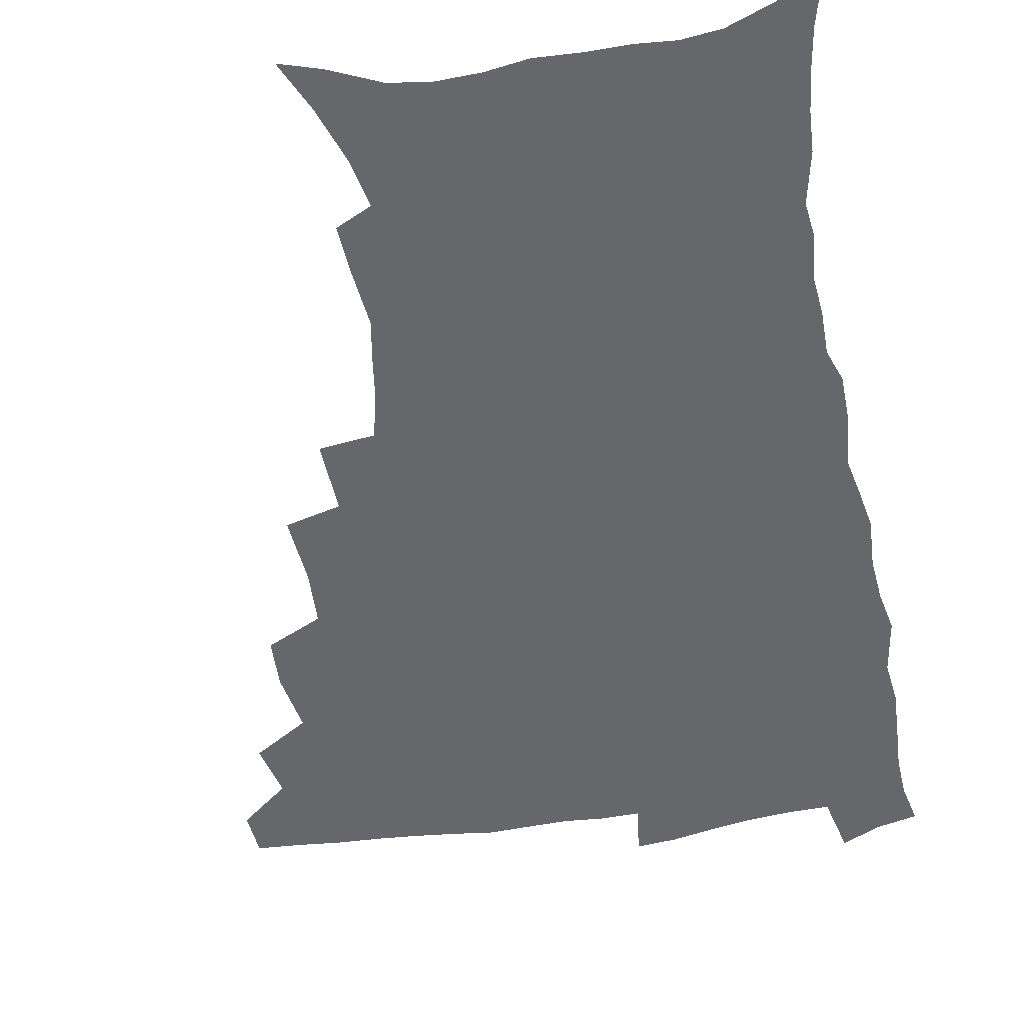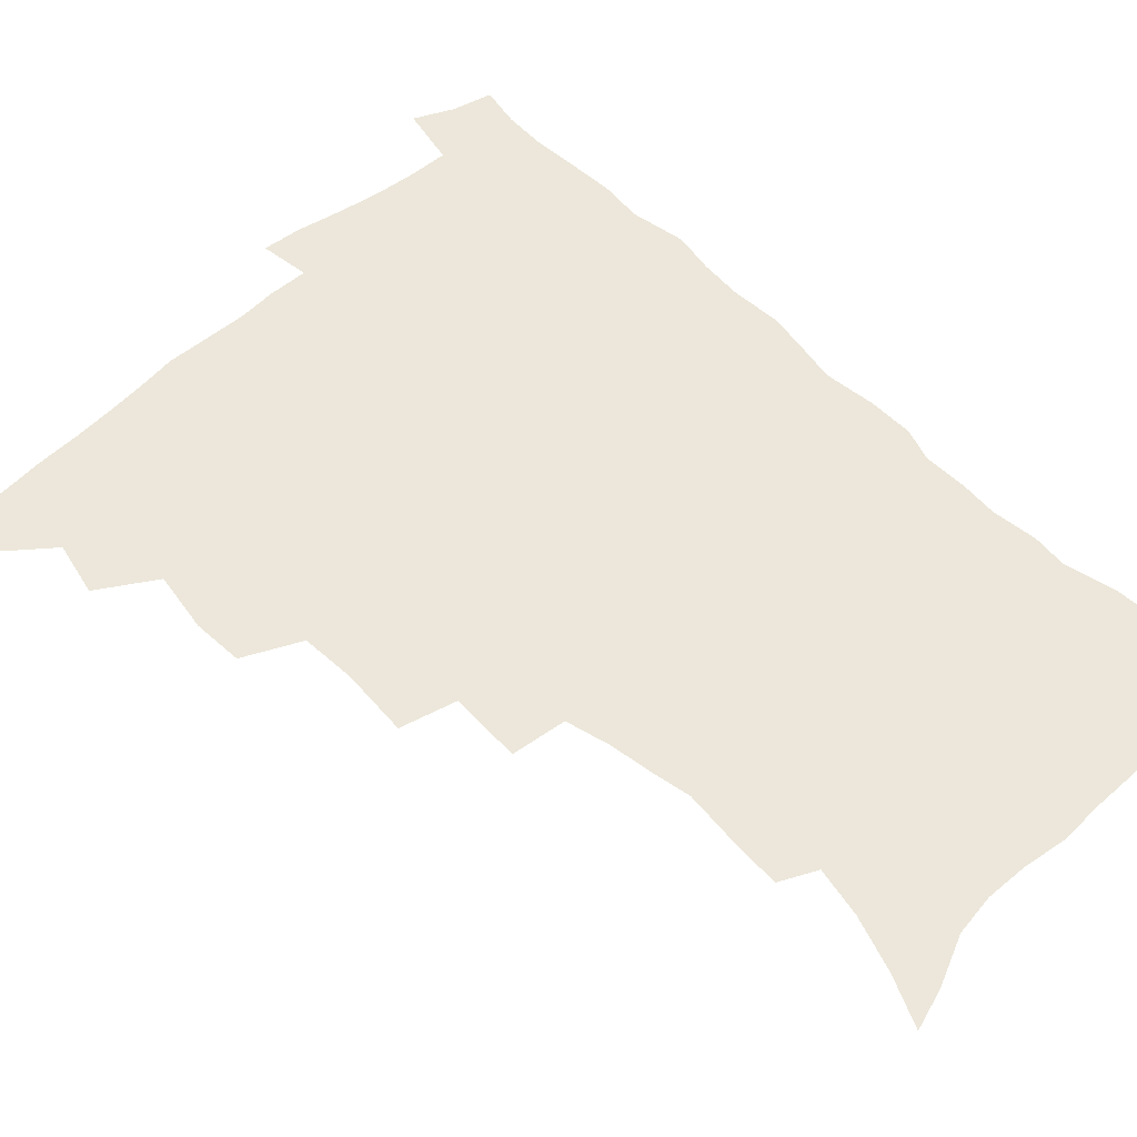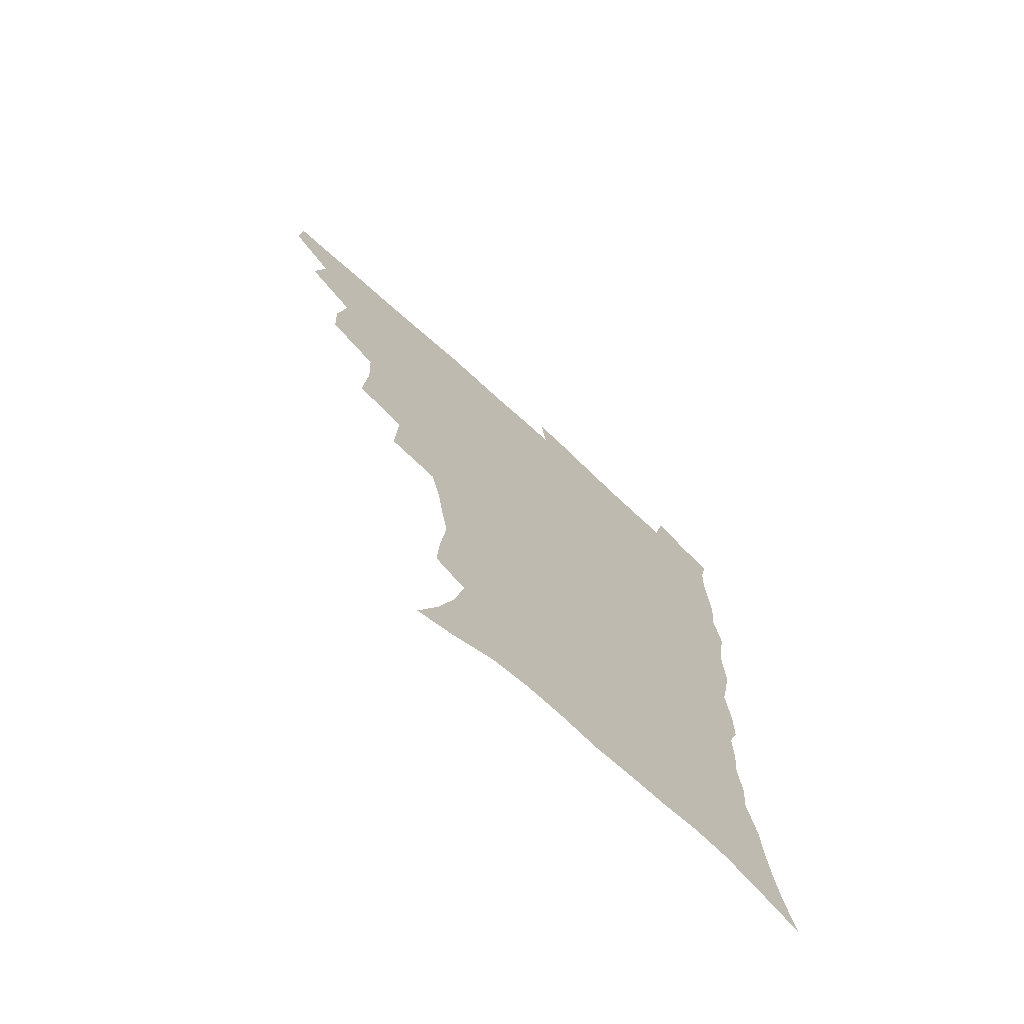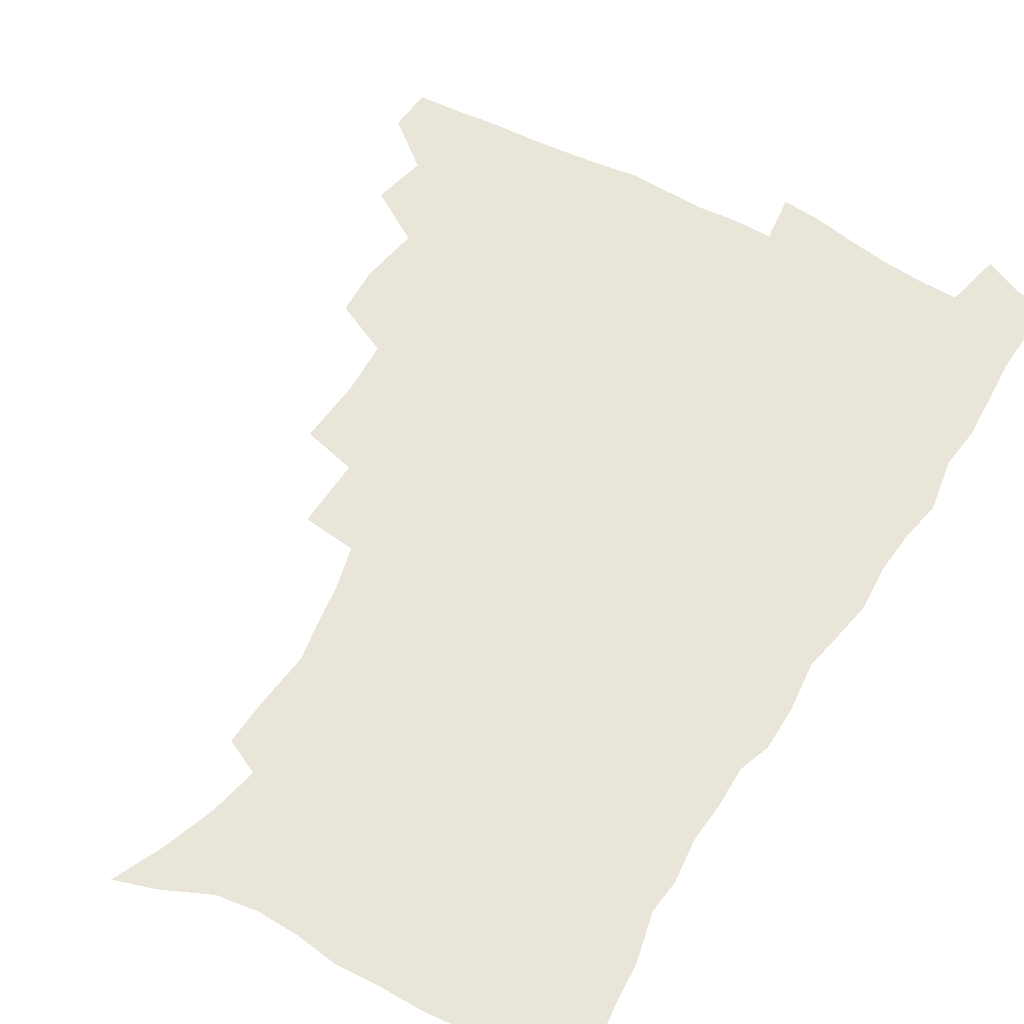
<metadata>
{"format":"obj","ext":"obj","renderer":"f3d","projection":"perspective","resolution":1024,"background":"white","views":[{"elev":-52.0,"azim":10.3,"up":"+Z"},{"elev":53.2,"azim":-43.5,"up":"+Z"},{"elev":-72.1,"azim":-42.4,"up":"+Y"},{"elev":58.1,"azim":30.5,"up":"+Z"}]}
</metadata>
<code>
v 464.8 490.9 0
v 466 507 0
v 478.2 456.9 0
v 482.6 476.5 0
v 482.9 492.5 0
v 482.6 508 0
v 495.5 404.6 0
v 494.7 422.6 0
v 498.2 444.5 0
v 499.4 462.2 0
v 500.4 478.5 0
v 499 493.9 0
v 497.7 509.5 0
v 514.6 350.7 0
v 516.5 375.3 0
v 515.6 395 0
v 517.3 416.3 0
v 516.6 432.9 0
v 517.4 450.2 0
v 518.3 466.1 0
v 516.4 480.2 0
v 515.1 494.7 0
v 513.4 510.1 0
v 533.5 319.9 0
v 534.6 345.7 0
v 533.7 366.1 0
v 533.5 385.8 0
v 533 403.6 0
v 531.7 418.7 0
v 531.1 434.2 0
v 532.2 451.6 0
v 532.3 467 0
v 531.1 481.4 0
v 529.8 496 0
v 528.2 511.3 0
v 559 234 0
v 559.9 250.4 0
v 562.1 272.2 0
v 559.7 285.4 0
v 557.2 301.9 0
v 553.3 317.6 0
v 551.1 336.8 0
v 549.8 355.5 0
v 548.6 373.1 0
v 548.5 391.6 0
v 547.4 406.6 0
v 546.8 422.3 0
v 547.7 439.1 0
v 547 453.4 0
v 547.2 468.2 0
v 545.6 482.7 0
v 544.4 497.2 0
v 542.8 512.8 0
v 553.5 172.9 0
v 561.5 190.6 0
v 568.3 210.4 0
v 571.9 228 0
v 572.6 244.6 0
v 573 261.6 0
v 572.6 278.2 0
v 571.5 295.9 0
v 568.7 310.4 0
v 567 328 0
v 564.5 343.2 0
v 564 362.2 0
v 563.4 379.4 0
v 561.6 393.3 0
v 562.3 410.8 0
v 562.4 426.6 0
v 561.9 441 0
v 562.2 455.8 0
v 561 469.4 0
v 560.9 483.3 0
v 559.3 497.8 0
v 557.1 514.7 0
v 568 177.5 0
v 574.2 194.2 0
v 583.5 219.8 0
v 585 237.1 0
v 585.5 253.9 0
v 584.2 267 0
v 583.8 284.2 0
v 583.3 303.9 0
v 581.9 319.3 0
v 579.8 333.9 0
v 578.7 350.9 0
v 577.2 365.7 0
v 577.3 383.9 0
v 576.9 399 0
v 575.8 412.4 0
v 576.4 429 0
v 576.2 443 0
v 575.8 456.6 0
v 575.2 470.1 0
v 575 483.7 0
v 573.6 498.5 0
v 572.2 514.2 0
v 585.7 185.6 0
v 593.3 207.8 0
v 595.6 224.1 0
v 596.7 241.2 0
v 596.9 258.6 0
v 596.3 274.2 0
v 595.7 290.3 0
v 594.4 304.9 0
v 593.8 325.1 0
v 592.2 336.9 0
v 591.5 354.3 0
v 590.6 369.5 0
v 590.1 384.4 0
v 590.1 401.1 0
v 589.6 414.8 0
v 589.6 429.1 0
v 589.7 443.6 0
v 589.4 457 0
v 589.3 470.7 0
v 588.9 484.4 0
v 587.9 499 0
v 587.1 513.7 0
v 600.6 187.7 0
v 606 209.3 0
v 608.2 228.5 0
v 608.5 245 0
v 608.1 259.6 0
v 607.2 273.7 0
v 607.1 293.4 0
v 606.6 310.6 0
v 605.5 324.7 0
v 604.5 340.2 0
v 604.1 357.3 0
v 603.6 372.3 0
v 603.1 386.4 0
v 603 401.9 0
v 603.2 416.9 0
v 603.1 430.5 0
v 603.2 444.3 0
v 603.2 457.5 0
v 603.3 470.9 0
v 603.4 484.4 0
v 602.9 498.3 0
v 601.3 514.8 0
v 616 187.3 0
v 619.2 211.3 0
v 620 229.3 0
v 620.1 246.3 0
v 620 264.5 0
v 619.4 281 0
v 618.7 293.1 0
v 617.9 313.7 0
v 617.4 326.5 0
v 616.8 343.2 0
v 616.4 357.8 0
v 616.1 372.2 0
v 616 388.5 0
v 615.9 403.1 0
v 616 417.4 0
v 616.2 430.9 0
v 616.3 444 0
v 616.7 457.6 0
v 617.5 471.4 0
v 617.4 484.3 0
v 616.9 498.2 0
v 615.6 514.6 0
v 613.4 532.8 0
v 631.7 185.2 0
v 632.2 210.3 0
v 632.2 233.1 0
v 632 247.8 0
v 631.5 265.6 0
v 631 279.7 0
v 630.4 296.7 0
v 629.7 312.1 0
v 629.2 327.7 0
v 628.7 344.2 0
v 628.7 357.1 0
v 628.5 373.1 0
v 628.5 388.1 0
v 628.6 402.7 0
v 628.7 416.9 0
v 629.3 432.4 0
v 629.6 444.6 0
v 630.1 457.5 0
v 630.6 471.1 0
v 630.8 484.2 0
v 630.8 498 0
v 630 513.8 0
v 627.9 531.4 0
v 647.7 186.1 0
v 645.5 211.9 0
v 645.1 228.4 0
v 644.1 246 0
v 642.9 264.9 0
v 642.4 280.2 0
v 641.7 297.2 0
v 641.2 313 0
v 641.4 326 0
v 640.8 342.4 0
v 640.7 357.9 0
v 641 372.1 0
v 641.1 387 0
v 641.3 401.6 0
v 641.3 417.5 0
v 642 430.7 0
v 642.6 443.7 0
v 643.2 457.1 0
v 643.7 471 0
v 644.2 484 0
v 644.7 497.4 0
v 645.7 510.4 0
v 643.3 528.4 0
v 663.3 186 0
v 659.5 208.7 0
v 657 229.4 0
v 656.3 244 0
v 654.4 263.9 0
v 654.5 277.5 0
v 653 296.6 0
v 652.9 311.2 0
v 653.2 325.1 0
v 652.9 340.9 0
v 652.8 356.3 0
v 653.9 369.3 0
v 653.9 384.8 0
v 654.7 398.3 0
v 654.2 415.3 0
v 654.9 429 0
v 656.1 441.8 0
v 656.4 456.4 0
v 656.8 470.3 0
v 657.7 483.4 0
v 658.5 496.9 0
v 659 510.4 0
v 658.7 525.9 0
v 677.6 187.3 0
v 673.1 207.1 0
v 670.1 226.1 0
v 668.4 242.8 0
v 667.2 259.1 0
v 666.1 275.9 0
v 665 293.1 0
v 664.5 308.7 0
v 665.4 321.9 0
v 665.1 338.2 0
v 666.3 351.4 0
v 666.5 366.5 0
v 666.2 383 0
v 667.4 396.4 0
v 666.8 413.4 0
v 668.1 426.7 0
v 668.9 440.8 0
v 670.1 454.3 0
v 670.4 468.8 0
v 671 483 0
v 672.3 496.3 0
v 673.1 510.3 0
v 673.8 524.5 0
v 691.6 185.8 0
v 687.8 202.6 0
v 684.2 221 0
v 681 239.5 0
v 679.3 256.1 0
v 678.6 271.5 0
v 677.5 288 0
v 678.5 301.4 0
v 677.1 319.4 0
v 678.5 332.7 0
v 678.4 348.5 0
v 679.6 362.3 0
v 679.3 378.8 0
v 680.8 392.7 0
v 681.3 408.1 0
v 681.9 423 0
v 682.3 438.2 0
v 684.2 451.7 0
v 683.6 468 0
v 685 481.5 0
v 685.9 495.4 0
v 687.6 509.4 0
v 688.7 524.1 0
v 693.4 545.3 0
v 707.4 180 0
v 702.9 197.1 0
v 699.7 213.7 0
v 697.2 230.2 0
v 693.4 249 0
v 692.7 264.1 0
v 691.5 280.3 0
v 690.9 296.1 0
v 691.7 310.5 0
v 692.9 324.6 0
v 694.5 338.6 0
v 693.7 355.7 0
v 694.6 370.8 0
v 696.8 384.6 0
v 696.7 401.1 0
v 698.5 415.5 0
v 697.1 433.3 0
v 700.1 446.8 0
v 698.3 464.6 0
v 698.9 479.3 0
v 700.8 493.3 0
v 702.3 507.9 0
v 703.1 522.5 0
v 707.4 538.8 0
v 723.4 173.5 0
v 718.8 190.3 0
v 716.3 204.9 0
v 714.6 219.2 0
v 713.8 233.5 0
v 709.6 252.2 0
v 711 264.5 0
v 709.2 281.5 0
v 710.5 295.2 0
v 710.4 311.1 0
v 714.5 322.8 0
v 714.7 339.1 0
v 712.8 358.2 0
v 715.6 372.2 0
v 718.2 386.9 0
v 717.2 405 0
v 718.6 421.2 0
v 721.4 435.9 0
v 718.1 456 0
v 719.8 471.7 0
v 719 488.6 0
v 718.1 505.8 0
v 718.9 520.9 0
v 721.9 535.4 0
f 4 5 1
f 1 5 2
f 5 6 2
f 9 10 3
f 3 10 4
f 10 11 4
f 4 11 5
f 11 12 5
f 5 12 6
f 12 13 6
f 16 17 7
f 7 17 8
f 17 18 8
f 8 18 9
f 18 19 9
f 9 19 10
f 19 20 10
f 10 20 11
f 20 21 11
f 11 21 12
f 21 22 12
f 12 22 13
f 22 23 13
f 25 26 14
f 14 26 15
f 26 27 15
f 15 27 16
f 27 28 16
f 16 28 17
f 28 29 17
f 17 29 18
f 29 30 18
f 18 30 19
f 30 31 19
f 19 31 20
f 31 32 20
f 20 32 21
f 32 33 21
f 21 33 22
f 33 34 22
f 22 34 23
f 34 35 23
f 41 42 24
f 24 42 25
f 42 43 25
f 25 43 26
f 43 44 26
f 26 44 27
f 44 45 27
f 27 45 28
f 45 46 28
f 28 46 29
f 46 47 29
f 29 47 30
f 47 48 30
f 30 48 31
f 48 49 31
f 31 49 32
f 49 50 32
f 32 50 33
f 50 51 33
f 33 51 34
f 51 52 34
f 34 52 35
f 52 53 35
f 57 58 36
f 36 58 37
f 58 59 37
f 37 59 38
f 59 60 38
f 38 60 39
f 60 61 39
f 39 61 40
f 61 62 40
f 40 62 41
f 62 63 41
f 41 63 42
f 63 64 42
f 42 64 43
f 64 65 43
f 43 65 44
f 65 66 44
f 44 66 45
f 66 67 45
f 45 67 46
f 67 68 46
f 46 68 47
f 68 69 47
f 47 69 48
f 69 70 48
f 48 70 49
f 70 71 49
f 49 71 50
f 71 72 50
f 50 72 51
f 72 73 51
f 51 73 52
f 73 74 52
f 52 74 53
f 74 75 53
f 54 76 55
f 76 77 55
f 55 77 56
f 77 78 56
f 56 78 57
f 78 79 57
f 57 79 58
f 79 80 58
f 58 80 59
f 80 81 59
f 59 81 60
f 81 82 60
f 60 82 61
f 82 83 61
f 61 83 62
f 83 84 62
f 62 84 63
f 84 85 63
f 63 85 64
f 85 86 64
f 64 86 65
f 86 87 65
f 65 87 66
f 87 88 66
f 66 88 67
f 88 89 67
f 67 89 68
f 89 90 68
f 68 90 69
f 90 91 69
f 69 91 70
f 91 92 70
f 70 92 71
f 92 93 71
f 71 93 72
f 93 94 72
f 72 94 73
f 94 95 73
f 73 95 74
f 95 96 74
f 74 96 75
f 96 97 75
f 76 98 77
f 98 99 77
f 77 99 78
f 99 100 78
f 78 100 79
f 100 101 79
f 79 101 80
f 101 102 80
f 80 102 81
f 102 103 81
f 81 103 82
f 103 104 82
f 82 104 83
f 104 105 83
f 83 105 84
f 105 106 84
f 84 106 85
f 106 107 85
f 85 107 86
f 107 108 86
f 86 108 87
f 108 109 87
f 87 109 88
f 109 110 88
f 88 110 89
f 110 111 89
f 89 111 90
f 111 112 90
f 90 112 91
f 112 113 91
f 91 113 92
f 113 114 92
f 92 114 93
f 114 115 93
f 93 115 94
f 115 116 94
f 94 116 95
f 116 117 95
f 95 117 96
f 117 118 96
f 96 118 97
f 118 119 97
f 98 120 99
f 120 121 99
f 99 121 100
f 121 122 100
f 100 122 101
f 122 123 101
f 101 123 102
f 123 124 102
f 102 124 103
f 124 125 103
f 103 125 104
f 125 126 104
f 104 126 105
f 126 127 105
f 105 127 106
f 127 128 106
f 106 128 107
f 128 129 107
f 107 129 108
f 129 130 108
f 108 130 109
f 130 131 109
f 109 131 110
f 131 132 110
f 110 132 111
f 132 133 111
f 111 133 112
f 133 134 112
f 112 134 113
f 134 135 113
f 113 135 114
f 135 136 114
f 114 136 115
f 136 137 115
f 115 137 116
f 137 138 116
f 116 138 117
f 138 139 117
f 117 139 118
f 139 140 118
f 118 140 119
f 140 141 119
f 120 142 121
f 142 143 121
f 121 143 122
f 143 144 122
f 122 144 123
f 144 145 123
f 123 145 124
f 145 146 124
f 124 146 125
f 146 147 125
f 125 147 126
f 147 148 126
f 126 148 127
f 148 149 127
f 127 149 128
f 149 150 128
f 128 150 129
f 150 151 129
f 129 151 130
f 151 152 130
f 130 152 131
f 152 153 131
f 131 153 132
f 153 154 132
f 132 154 133
f 154 155 133
f 133 155 134
f 155 156 134
f 134 156 135
f 156 157 135
f 135 157 136
f 157 158 136
f 136 158 137
f 158 159 137
f 137 159 138
f 159 160 138
f 138 160 139
f 160 161 139
f 139 161 140
f 161 162 140
f 140 162 141
f 162 163 141
f 142 165 143
f 165 166 143
f 143 166 144
f 166 167 144
f 144 167 145
f 167 168 145
f 145 168 146
f 168 169 146
f 146 169 147
f 169 170 147
f 147 170 148
f 170 171 148
f 148 171 149
f 171 172 149
f 149 172 150
f 172 173 150
f 150 173 151
f 173 174 151
f 151 174 152
f 174 175 152
f 152 175 153
f 175 176 153
f 153 176 154
f 176 177 154
f 154 177 155
f 177 178 155
f 155 178 156
f 178 179 156
f 156 179 157
f 179 180 157
f 157 180 158
f 180 181 158
f 158 181 159
f 181 182 159
f 159 182 160
f 182 183 160
f 160 183 161
f 183 184 161
f 161 184 162
f 184 185 162
f 162 185 163
f 185 186 163
f 163 186 164
f 186 187 164
f 165 188 166
f 188 189 166
f 166 189 167
f 189 190 167
f 167 190 168
f 190 191 168
f 168 191 169
f 191 192 169
f 169 192 170
f 192 193 170
f 170 193 171
f 193 194 171
f 171 194 172
f 194 195 172
f 172 195 173
f 195 196 173
f 173 196 174
f 196 197 174
f 174 197 175
f 197 198 175
f 175 198 176
f 198 199 176
f 176 199 177
f 199 200 177
f 177 200 178
f 200 201 178
f 178 201 179
f 201 202 179
f 179 202 180
f 202 203 180
f 180 203 181
f 203 204 181
f 181 204 182
f 204 205 182
f 182 205 183
f 205 206 183
f 183 206 184
f 206 207 184
f 184 207 185
f 207 208 185
f 185 208 186
f 208 209 186
f 186 209 187
f 209 210 187
f 188 211 189
f 211 212 189
f 189 212 190
f 212 213 190
f 190 213 191
f 213 214 191
f 191 214 192
f 214 215 192
f 192 215 193
f 215 216 193
f 193 216 194
f 216 217 194
f 194 217 195
f 217 218 195
f 195 218 196
f 218 219 196
f 196 219 197
f 219 220 197
f 197 220 198
f 220 221 198
f 198 221 199
f 221 222 199
f 199 222 200
f 222 223 200
f 200 223 201
f 223 224 201
f 201 224 202
f 224 225 202
f 202 225 203
f 225 226 203
f 203 226 204
f 226 227 204
f 204 227 205
f 227 228 205
f 205 228 206
f 228 229 206
f 206 229 207
f 229 230 207
f 207 230 208
f 230 231 208
f 208 231 209
f 231 232 209
f 209 232 210
f 232 233 210
f 211 234 212
f 234 235 212
f 212 235 213
f 235 236 213
f 213 236 214
f 236 237 214
f 214 237 215
f 237 238 215
f 215 238 216
f 238 239 216
f 216 239 217
f 239 240 217
f 217 240 218
f 240 241 218
f 218 241 219
f 241 242 219
f 219 242 220
f 242 243 220
f 220 243 221
f 243 244 221
f 221 244 222
f 244 245 222
f 222 245 223
f 245 246 223
f 223 246 224
f 246 247 224
f 224 247 225
f 247 248 225
f 225 248 226
f 248 249 226
f 226 249 227
f 249 250 227
f 227 250 228
f 250 251 228
f 228 251 229
f 251 252 229
f 229 252 230
f 252 253 230
f 230 253 231
f 253 254 231
f 231 254 232
f 254 255 232
f 232 255 233
f 255 256 233
f 234 257 235
f 257 258 235
f 235 258 236
f 258 259 236
f 236 259 237
f 259 260 237
f 237 260 238
f 260 261 238
f 238 261 239
f 261 262 239
f 239 262 240
f 262 263 240
f 240 263 241
f 263 264 241
f 241 264 242
f 264 265 242
f 242 265 243
f 265 266 243
f 243 266 244
f 266 267 244
f 244 267 245
f 267 268 245
f 245 268 246
f 268 269 246
f 246 269 247
f 269 270 247
f 247 270 248
f 270 271 248
f 248 271 249
f 271 272 249
f 249 272 250
f 272 273 250
f 250 273 251
f 273 274 251
f 251 274 252
f 274 275 252
f 252 275 253
f 275 276 253
f 253 276 254
f 276 277 254
f 254 277 255
f 277 278 255
f 255 278 256
f 278 279 256
f 257 281 258
f 281 282 258
f 258 282 259
f 282 283 259
f 259 283 260
f 283 284 260
f 260 284 261
f 284 285 261
f 261 285 262
f 285 286 262
f 262 286 263
f 286 287 263
f 263 287 264
f 287 288 264
f 264 288 265
f 288 289 265
f 265 289 266
f 289 290 266
f 266 290 267
f 290 291 267
f 267 291 268
f 291 292 268
f 268 292 269
f 292 293 269
f 269 293 270
f 293 294 270
f 270 294 271
f 294 295 271
f 271 295 272
f 295 296 272
f 272 296 273
f 296 297 273
f 273 297 274
f 297 298 274
f 274 298 275
f 298 299 275
f 275 299 276
f 299 300 276
f 276 300 277
f 300 301 277
f 277 301 278
f 301 302 278
f 278 302 279
f 302 303 279
f 279 303 280
f 303 304 280
f 281 305 282
f 305 306 282
f 282 306 283
f 306 307 283
f 283 307 284
f 307 308 284
f 284 308 285
f 308 309 285
f 285 309 286
f 309 310 286
f 286 310 287
f 310 311 287
f 287 311 288
f 311 312 288
f 288 312 289
f 312 313 289
f 289 313 290
f 313 314 290
f 290 314 291
f 314 315 291
f 291 315 292
f 315 316 292
f 292 316 293
f 316 317 293
f 293 317 294
f 317 318 294
f 294 318 295
f 318 319 295
f 295 319 296
f 319 320 296
f 296 320 297
f 320 321 297
f 297 321 298
f 321 322 298
f 298 322 299
f 322 323 299
f 299 323 300
f 323 324 300
f 300 324 301
f 324 325 301
f 301 325 302
f 325 326 302
f 302 326 303
f 326 327 303
f 303 327 304
f 327 328 304

</code>
